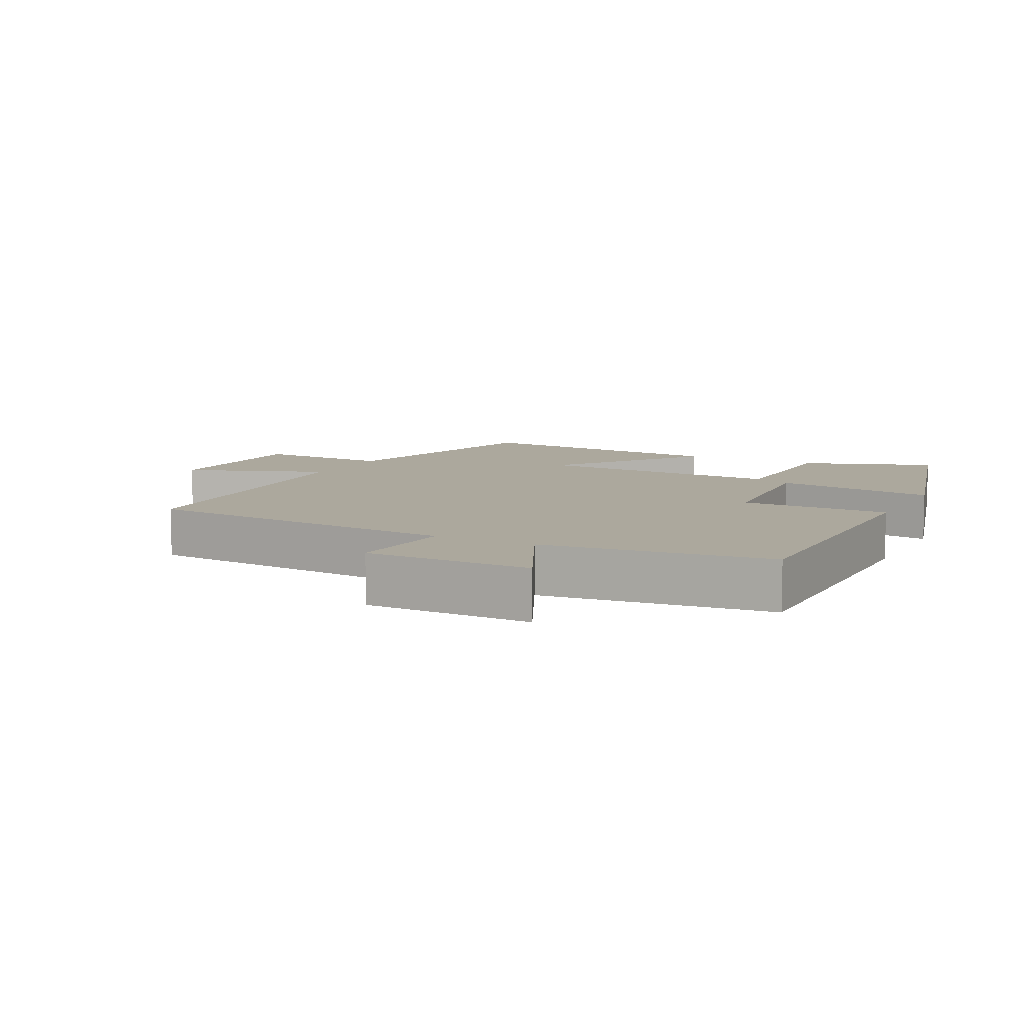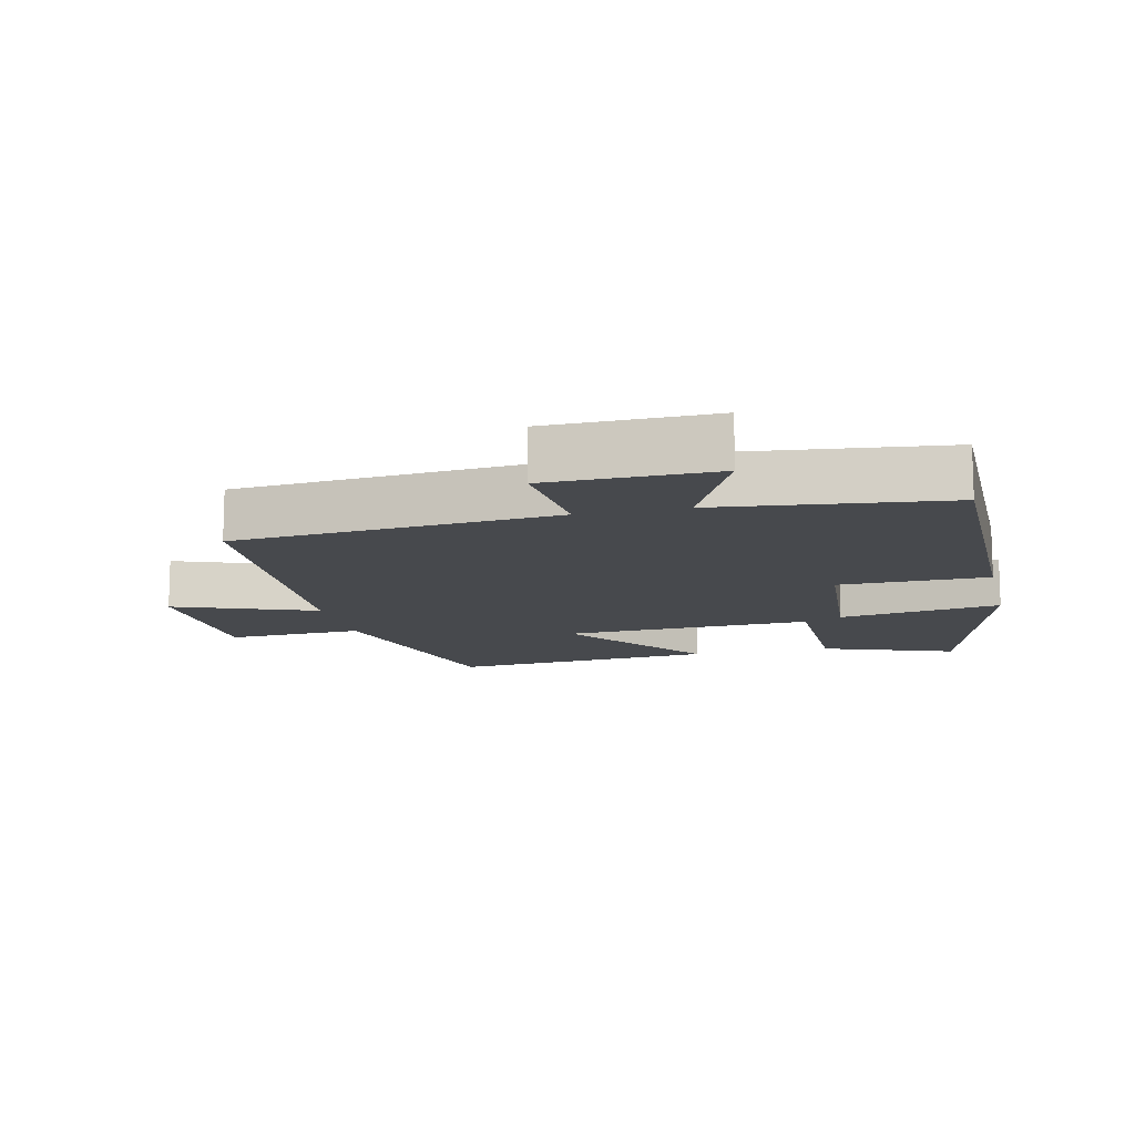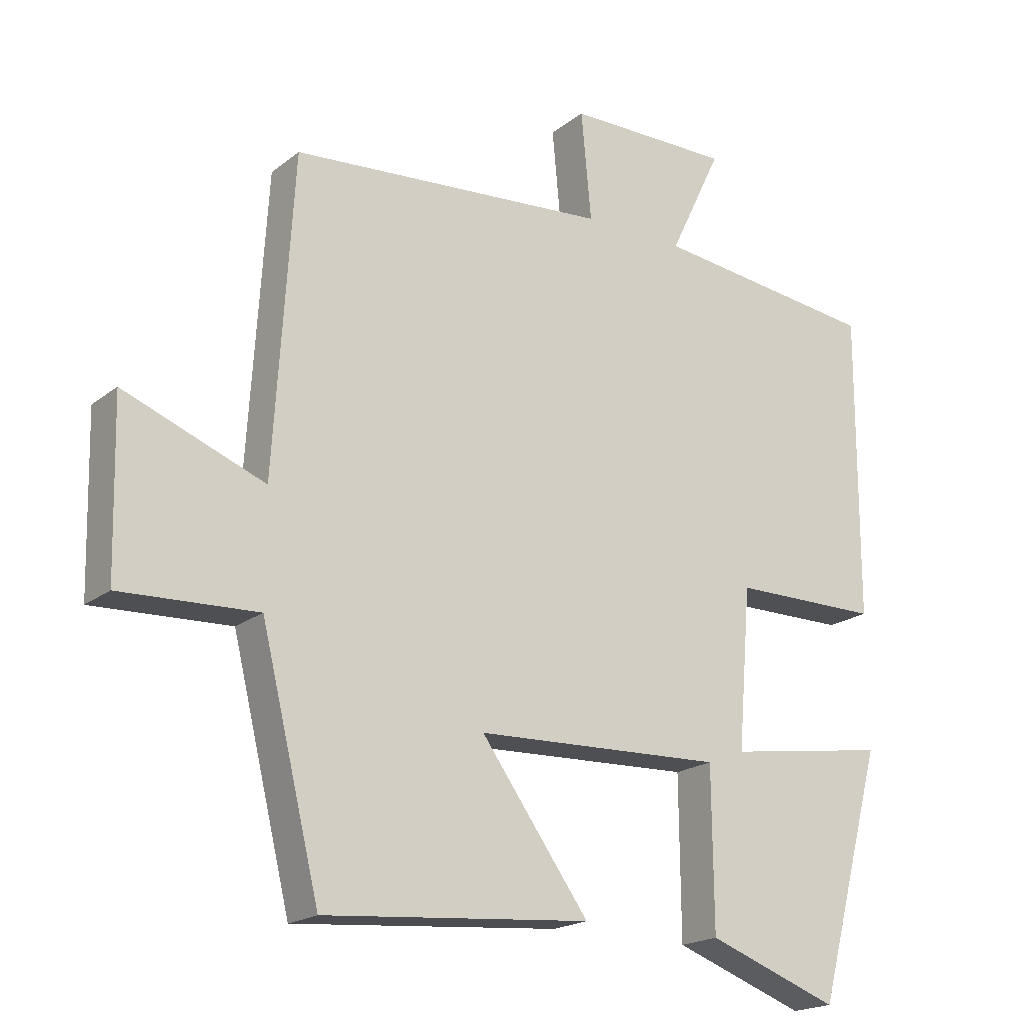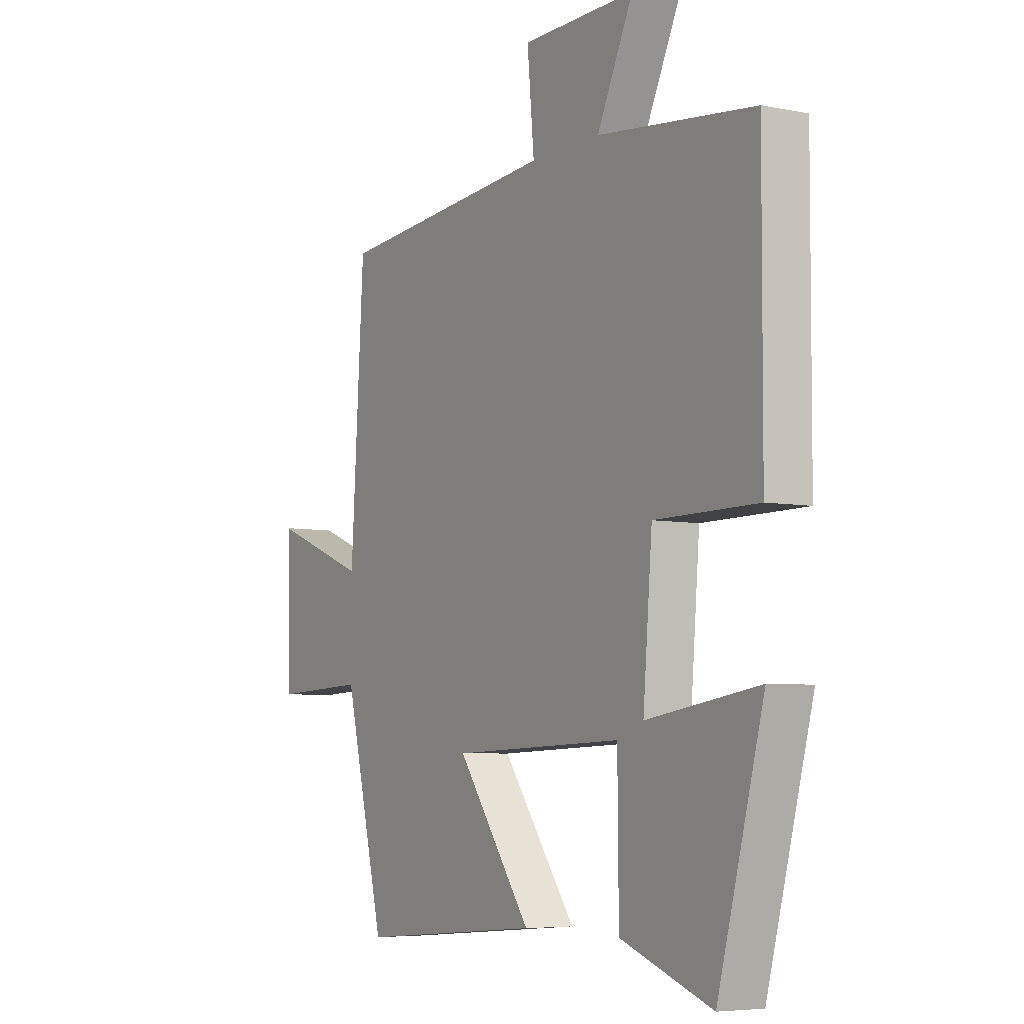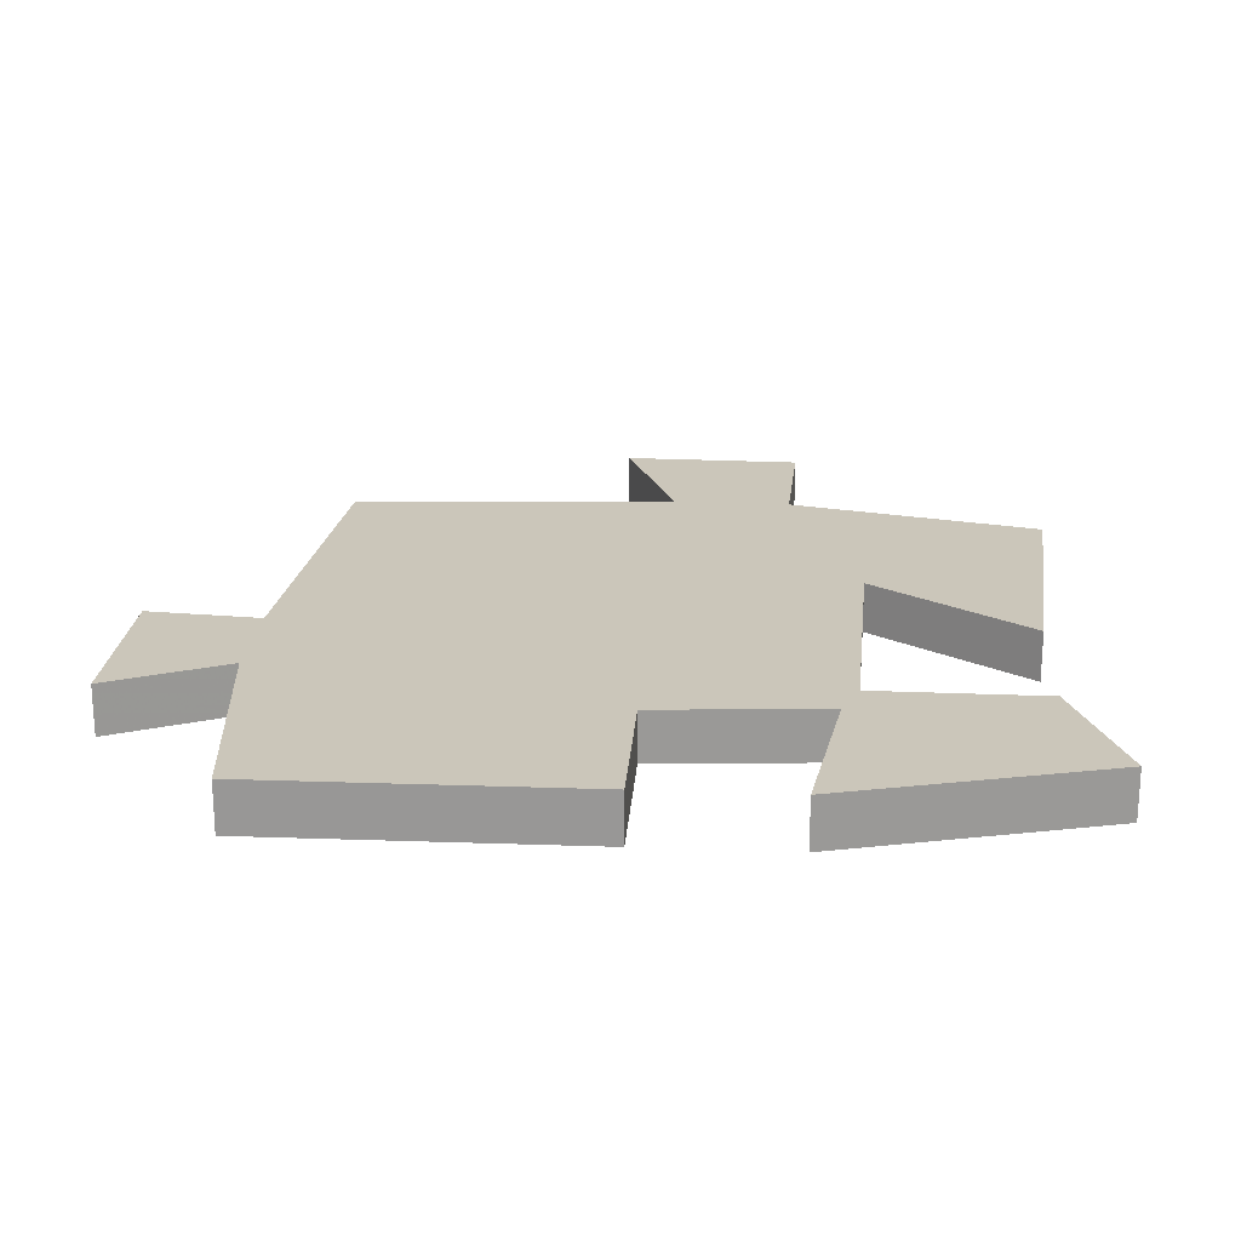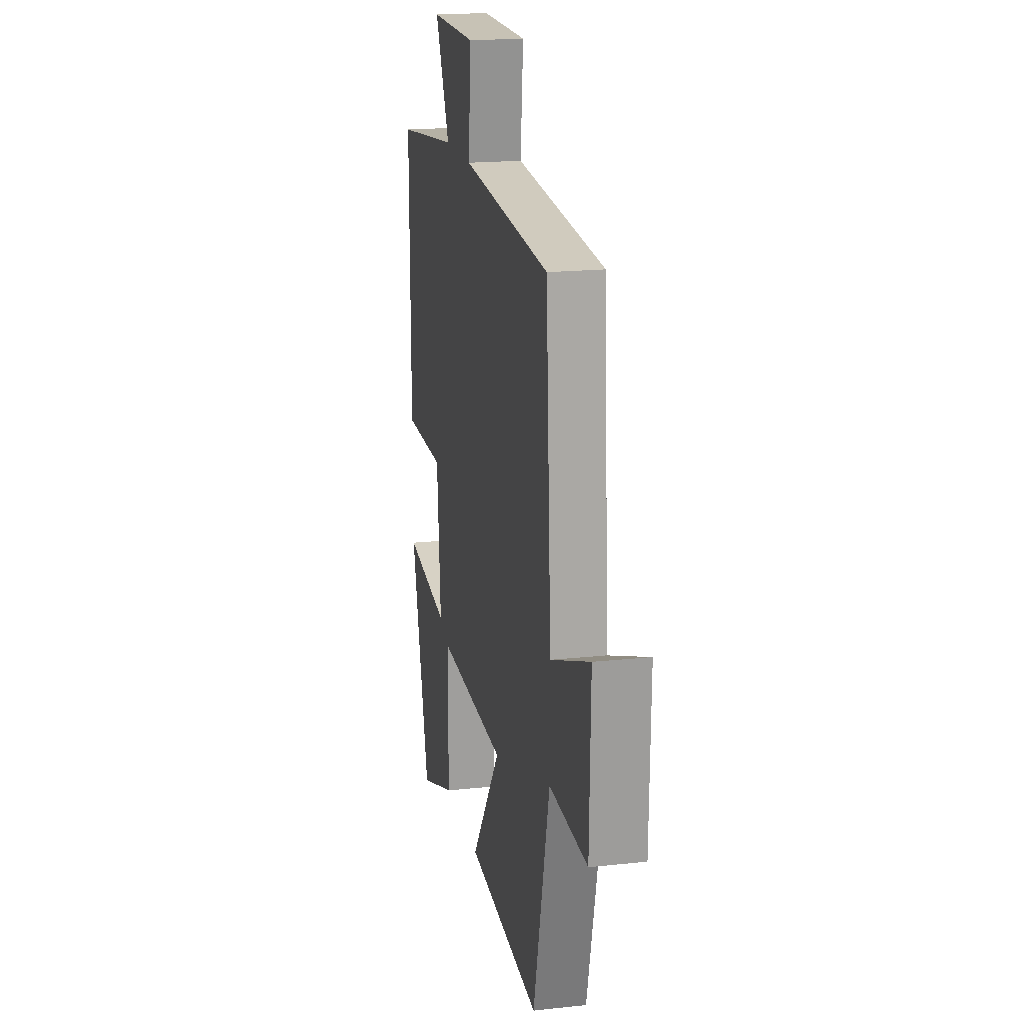
<metadata>
{"format":"obj","ext":"obj","renderer":"f3d","projection":"perspective","resolution":1024,"background":"white","views":[{"elev":8.6,"azim":27.1,"up":"+Y"},{"elev":-12.4,"azim":13.3,"up":"+Y"},{"elev":-19.4,"azim":-35.3,"up":"+Z"},{"elev":-5.9,"azim":58.7,"up":"+Z"},{"elev":21.1,"azim":93.8,"up":"+Y"},{"elev":18.6,"azim":-101.7,"up":"+Z"}]}
</metadata>
<code>
v 0.502 0.07 0.46
v 0.5 0.07 0.002
v 0.277 0.07 0.001
v 0.257 0.07 -0.239
v 0.5 0.07 -0.202
v 0.4 0.07 -0.572
v 0.202 0.07 -0.5
v 0.2 0.07 -0.262
v -0.174 0.07 -0.276
v -0.012 0.07 -0.5
v -0.412 0.07 -0.534
v -0.5 0.07 -0.174
v -0.705 0.07 -0.183
v -0.711 0.07 0.073
v -0.5 0.07 -0.008
v -0.471 0.07 0.461
v 0.008 0.07 0.5
v -0.007 0.07 0.663
v 0.241 0.07 0.665
v 0.162 0.07 0.5
v 0.502 0 0.46
v 0.5 0 0.002
v 0.277 0 0.001
v 0.257 0 -0.239
v 0.5 0 -0.202
v 0.4 0 -0.572
v 0.202 0 -0.5
v 0.2 0 -0.262
v -0.174 0 -0.276
v -0.012 0 -0.5
v -0.412 0 -0.534
v -0.5 0 -0.174
v -0.705 0 -0.183
v -0.711 0 0.073
v -0.5 0 -0.008
v -0.471 0 0.461
v 0.008 0 0.5
v -0.007 0 0.663
v 0.241 0 0.665
v 0.162 0 0.5
f 17 18 19 20
f 15 16 17 20
f 15 20 1
f 12 13 14 15
f 9 10 11 12
f 8 9 12 15
f 5 6 7 8
f 4 5 8
f 3 4 8 15
f 1 2 3
f 1 3 15
f 40 39 38 37
f 40 37 36 35
f 21 40 35
f 35 34 33 32
f 32 31 30 29
f 35 32 29 28
f 28 27 26 25
f 28 25 24
f 35 28 24 23
f 23 22 21
f 35 23 21
f 1 21 22 2
f 2 22 23 3
f 3 23 24 4
f 4 24 25 5
f 5 25 26 6
f 6 26 27 7
f 7 27 28 8
f 8 28 29 9
f 9 29 30 10
f 10 30 31 11
f 11 31 32 12
f 12 32 33 13
f 13 33 34 14
f 14 34 35 15
f 15 35 36 16
f 16 36 37 17
f 17 37 38 18
f 18 38 39 19
f 19 39 40 20
f 20 40 21 1

</code>
